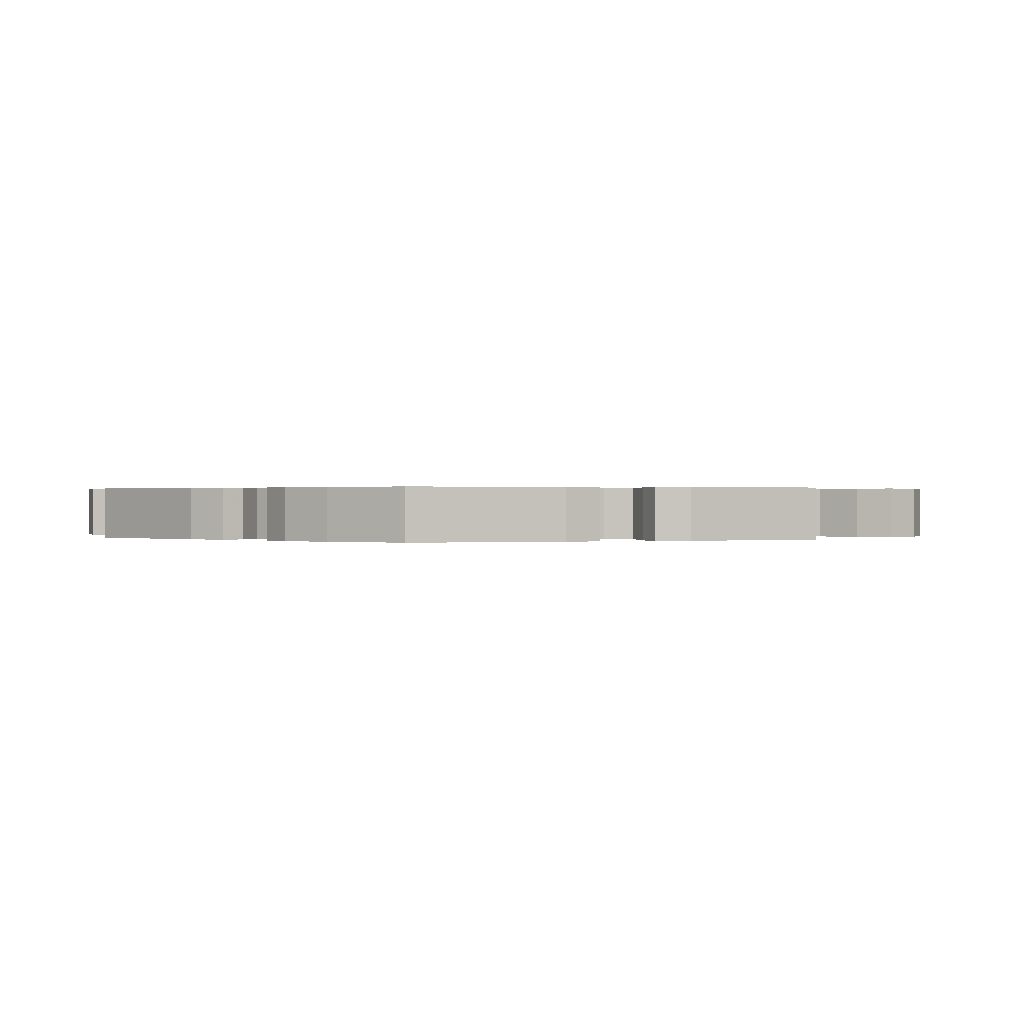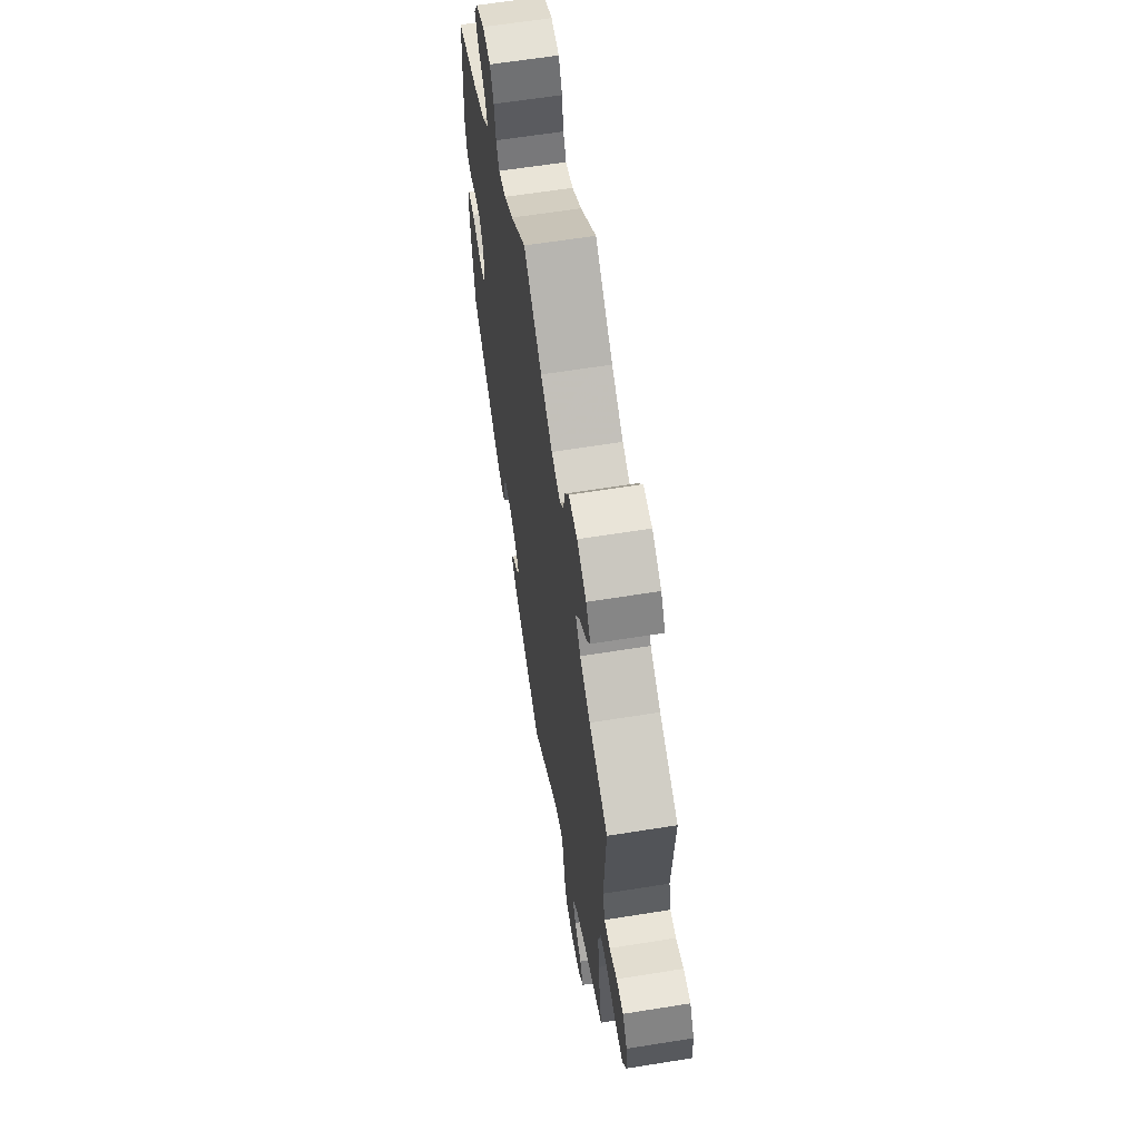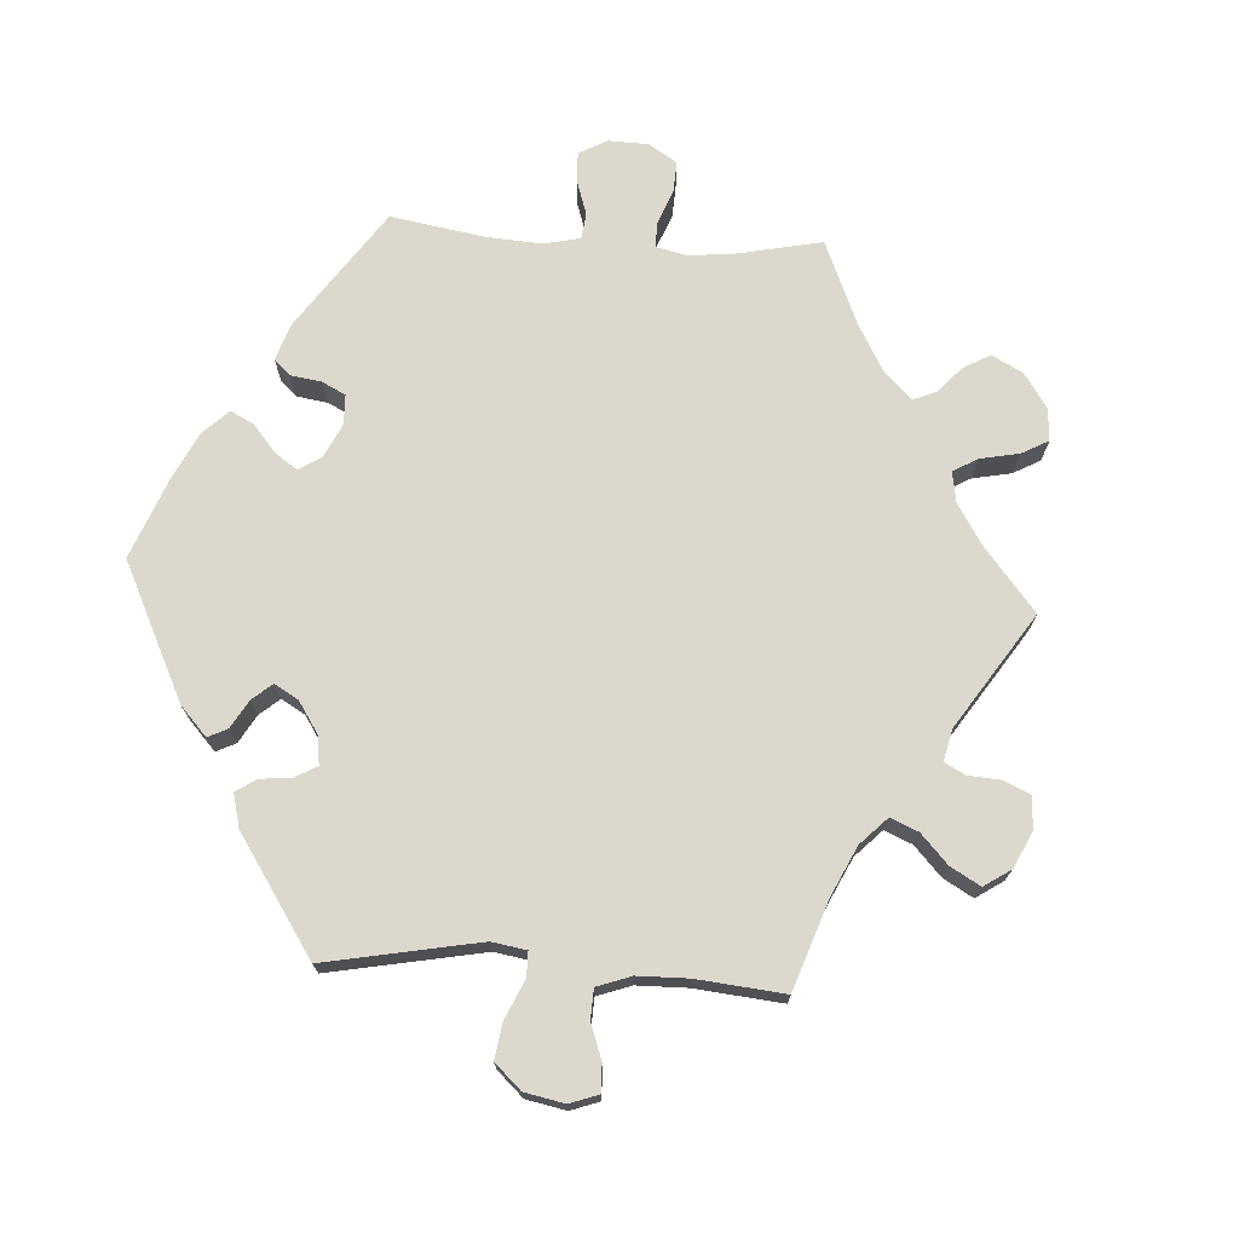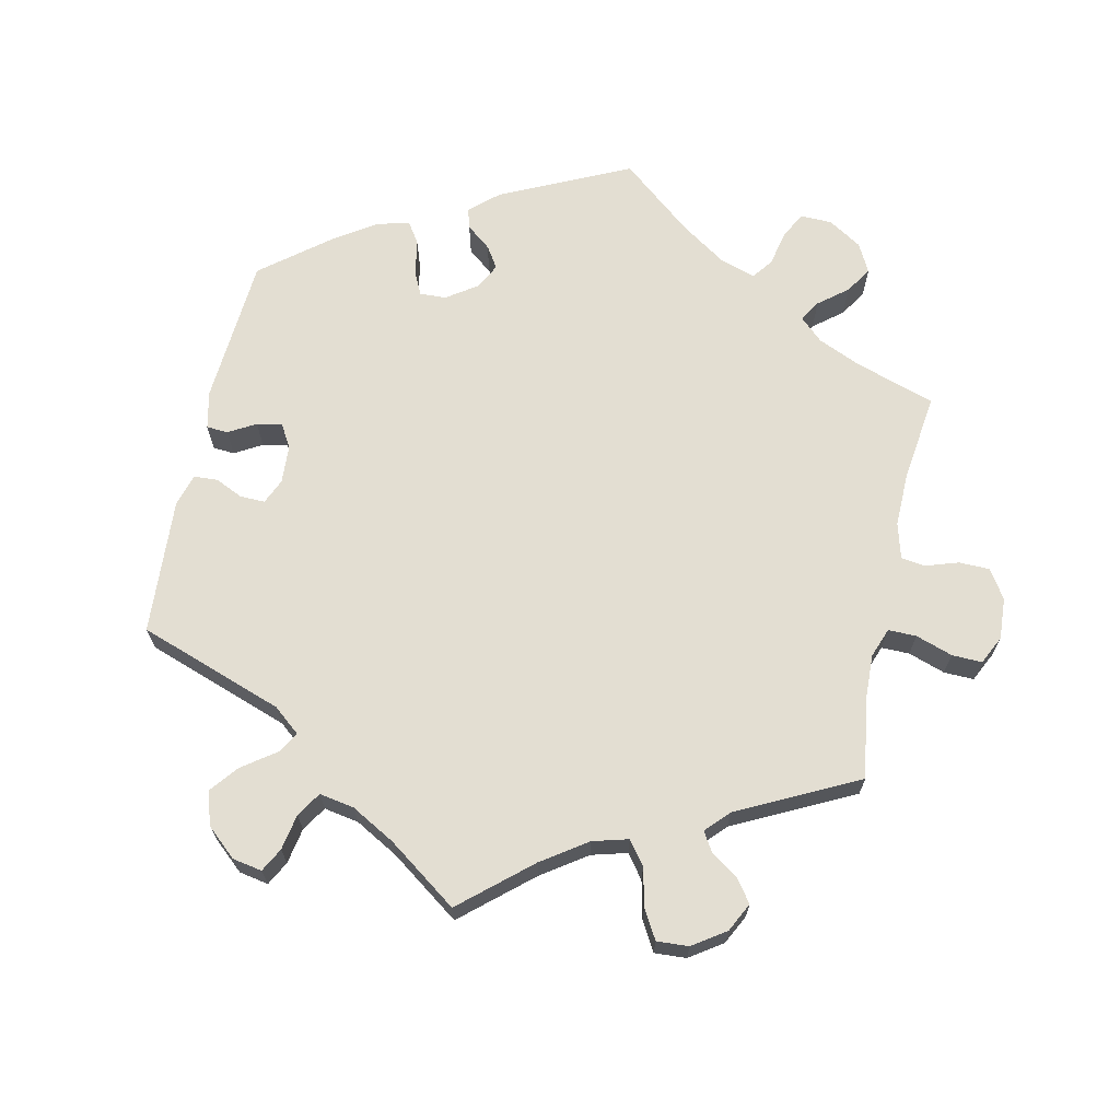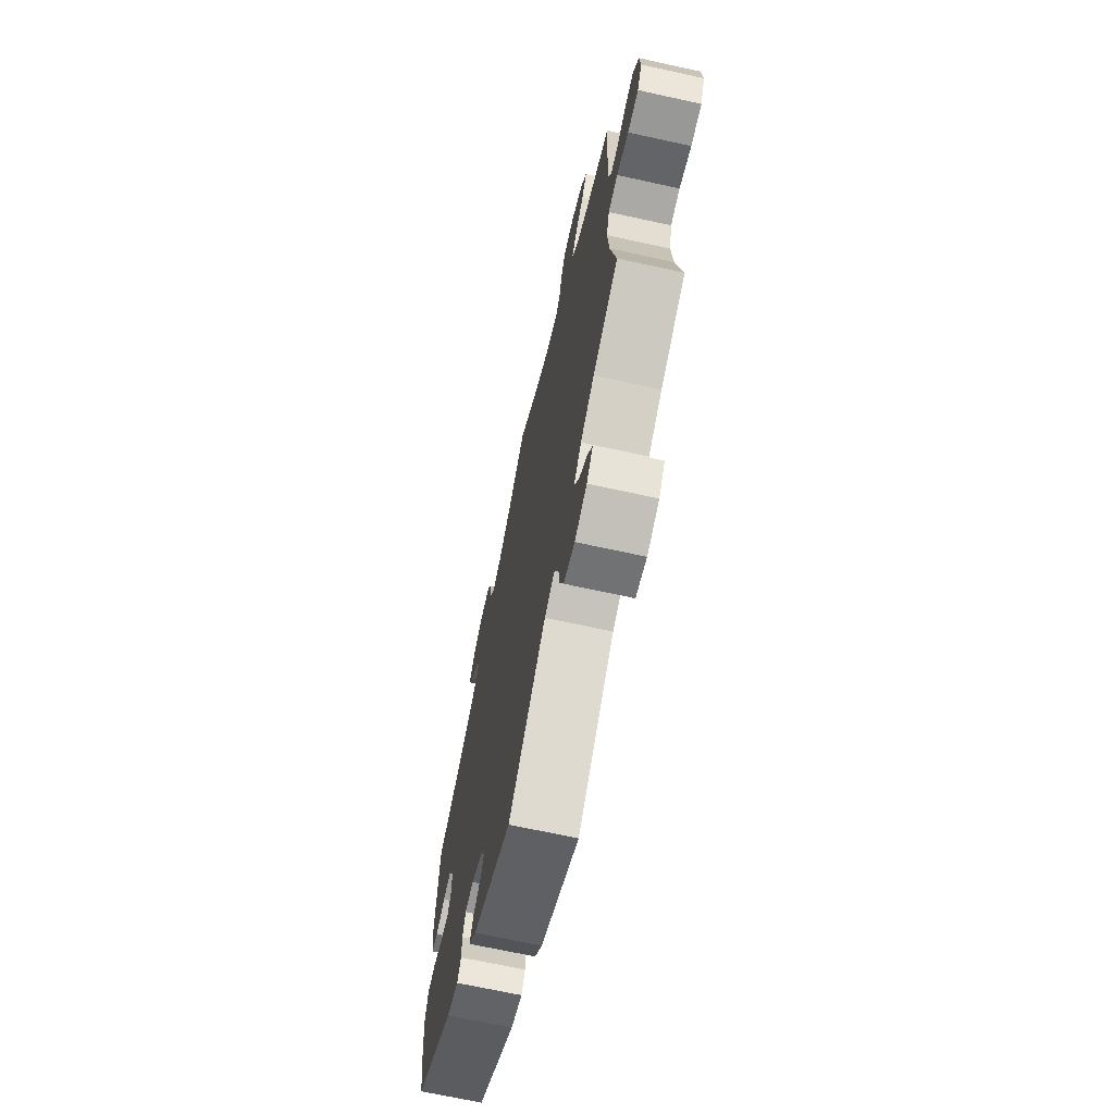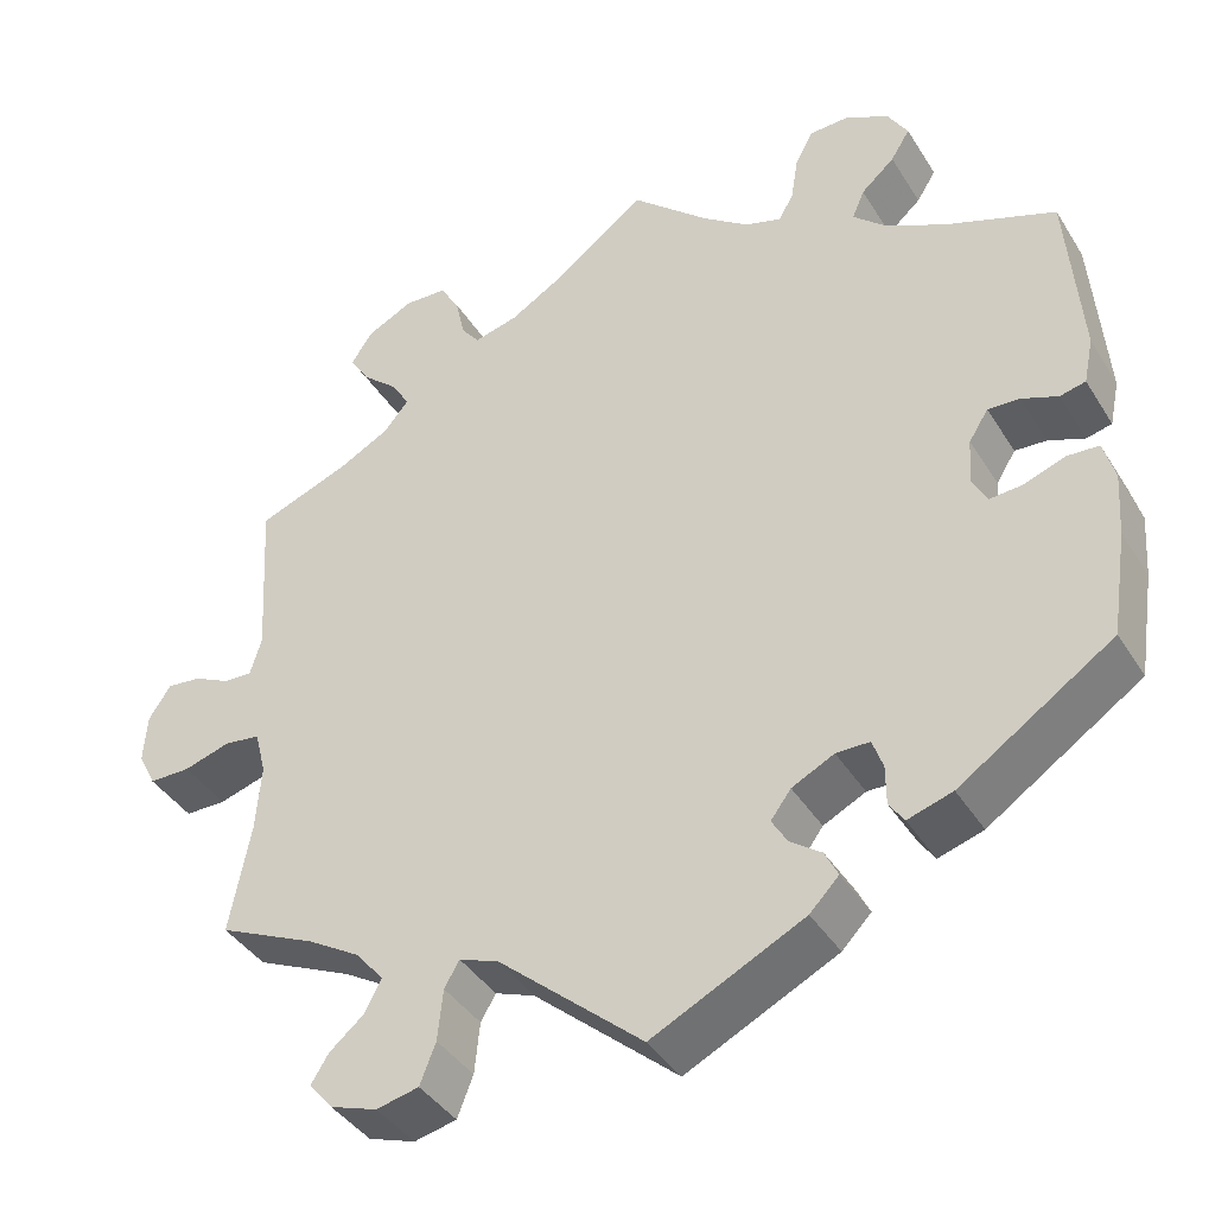
<metadata>
{"format":"obj","ext":"obj","renderer":"f3d","projection":"perspective","resolution":1024,"background":"white","views":[{"elev":0.3,"azim":129.4,"up":"+Y"},{"elev":62.7,"azim":-99.2,"up":"+Z"},{"elev":72.2,"azim":-146.3,"up":"+Y"},{"elev":67.5,"azim":-107.7,"up":"+Y"},{"elev":-68.4,"azim":-102.4,"up":"+Z"},{"elev":-40.2,"azim":29.1,"up":"+Z"}]}
</metadata>
<code>
v -0.477 0.07 -0.164
v -0.471 0.07 -0.088
v -0.484 0.07 -0.038
v -0.525 0.07 -0.033
v -0.577 0.07 -0.049
v -0.624 0.07 -0.049
v -0.644 0.07 -0.009
v -0.64 0.07 0.046
v -0.615 0.07 0.084
v -0.576 0.07 0.08
v -0.535 0.07 0.06
v -0.503 0.07 0.059
v -0.49 0.07 0.102
v -0.501 0.07 0.289
v -0.397 0.07 0.329
v -0.339 0.07 0.36
v -0.311 0.07 0.394
v -0.331 0.07 0.428
v -0.372 0.07 0.464
v -0.394 0.07 0.5
v -0.369 0.07 0.537
v -0.317 0.07 0.563
v -0.269 0.07 0.561
v -0.247 0.07 0.524
v -0.237 0.07 0.477
v -0.216 0.07 0.45
v -0.166 0.07 0.463
v -0.101 0.07 0.502
v -0.001 0.07 0.578
v 0.086 0.07 0.5
v 0.139 0.07 0.461
v 0.181 0.07 0.448
v 0.198 0.07 0.478
v 0.206 0.07 0.529
v 0.226 0.07 0.568
v 0.272 0.07 0.57
v 0.321 0.07 0.544
v 0.344 0.07 0.506
v 0.322 0.07 0.471
v 0.284 0.07 0.437
v 0.27 0.07 0.404
v 0.308 0.07 0.369
v 0.377 0.07 0.335
v 0.5 0.07 0.289
v 0.516 0.07 0.089
v 0.505 0.07 0.037
v 0.476 0.07 0.03
v 0.435 0.07 0.046
v 0.399 0.07 0.048
v 0.377 0.07 0.013
v 0.373 0.07 -0.038
v 0.39 0.07 -0.071
v 0.427 0.07 -0.068
v 0.474 0.07 -0.051
v 0.51 0.07 -0.053
v 0.523 0.07 -0.099
v 0.518 0.07 -0.171
v 0.5 0.07 -0.289
v 0.326 0.07 -0.406
v 0.275 0.07 -0.422
v 0.258 0.07 -0.397
v 0.258 0.07 -0.353
v 0.246 0.07 -0.319
v 0.208 0.07 -0.319
v 0.16 0.07 -0.343
v 0.137 0.07 -0.374
v 0.155 0.07 -0.404
v 0.19 0.07 -0.429
v 0.205 0.07 -0.459
v 0.172 0.07 -0.493
v 0 0.07 -0.578
v -0.163 0.07 -0.437
v -0.208 0.07 -0.42
v -0.225 0.07 -0.449
v -0.231 0.07 -0.507
v -0.249 0.07 -0.553
v -0.297 0.07 -0.564
v -0.35 0.07 -0.546
v -0.377 0.07 -0.514
v -0.357 0.07 -0.482
v -0.318 0.07 -0.449
v -0.299 0.07 -0.413
v -0.331 0.07 -0.375
v -0.391 0.07 -0.339
v -0.501 0.07 -0.289
v -0.477 0 -0.164
v -0.471 0 -0.088
v -0.484 0 -0.038
v -0.525 0 -0.033
v -0.577 0 -0.049
v -0.624 0 -0.049
v -0.644 0 -0.009
v -0.64 0 0.046
v -0.615 0 0.084
v -0.576 0 0.08
v -0.535 0 0.06
v -0.503 0 0.059
v -0.49 0 0.102
v -0.501 0 0.289
v -0.397 0 0.329
v -0.339 0 0.36
v -0.311 0 0.394
v -0.331 0 0.428
v -0.372 0 0.464
v -0.394 0 0.5
v -0.369 0 0.537
v -0.317 0 0.563
v -0.269 0 0.561
v -0.247 0 0.524
v -0.237 0 0.477
v -0.216 0 0.45
v -0.166 0 0.463
v -0.101 0 0.502
v -0.001 0 0.578
v 0.086 0 0.5
v 0.139 0 0.461
v 0.181 0 0.448
v 0.198 0 0.478
v 0.206 0 0.529
v 0.226 0 0.568
v 0.272 0 0.57
v 0.321 0 0.544
v 0.344 0 0.506
v 0.322 0 0.471
v 0.284 0 0.437
v 0.27 0 0.404
v 0.308 0 0.369
v 0.377 0 0.335
v 0.5 0 0.289
v 0.516 0 0.089
v 0.505 0 0.037
v 0.476 0 0.03
v 0.435 0 0.046
v 0.399 0 0.048
v 0.377 0 0.013
v 0.373 0 -0.038
v 0.39 0 -0.071
v 0.427 0 -0.068
v 0.474 0 -0.051
v 0.51 0 -0.053
v 0.523 0 -0.099
v 0.518 0 -0.171
v 0.5 0 -0.289
v 0.326 0 -0.406
v 0.275 0 -0.422
v 0.258 0 -0.397
v 0.258 0 -0.353
v 0.246 0 -0.319
v 0.208 0 -0.319
v 0.16 0 -0.343
v 0.137 0 -0.374
v 0.155 0 -0.404
v 0.19 0 -0.429
v 0.205 0 -0.459
v 0.172 0 -0.493
v 0 0 -0.578
v -0.163 0 -0.437
v -0.208 0 -0.42
v -0.225 0 -0.449
v -0.231 0 -0.507
v -0.249 0 -0.553
v -0.297 0 -0.564
v -0.35 0 -0.546
v -0.377 0 -0.514
v -0.357 0 -0.482
v -0.318 0 -0.449
v -0.299 0 -0.413
v -0.331 0 -0.375
v -0.391 0 -0.339
v -0.501 0 -0.289
f 84 85 1
f 83 84 1 2
f 82 83 2 3
f 78 79 80 81
f 78 81 82
f 77 78 82
f 74 75 76 77
f 73 74 77 82
f 69 70 71 72
f 67 68 69 72
f 66 67 72 73
f 65 66 73 82
f 59 60 61 62
f 59 62 63
f 58 59 63
f 57 58 63 64
f 53 54 55 56
f 52 53 56 57
f 45 46 47 48
f 43 44 45 48
f 42 43 48 49
f 41 42 49 50
f 37 38 39 40
f 37 40 41
f 36 37 41
f 33 34 35 36
f 32 33 36 41
f 31 32 41 50
f 28 29 30
f 27 28 30 31
f 26 27 31 50
f 22 23 24 25
f 22 25 26
f 21 22 26
f 18 19 20 21
f 17 18 21 26
f 16 17 26 50
f 13 14 15
f 12 13 15 16
f 8 9 10 11
f 8 11 12
f 7 8 12
f 4 5 6 7
f 3 4 7 12
f 64 65 82 3
f 52 57 64 3
f 12 16 50 51
f 3 12 51 52
f 86 170 169
f 87 86 169 168
f 88 87 168 167
f 166 165 164 163
f 167 166 163
f 167 163 162
f 162 161 160 159
f 167 162 159 158
f 157 156 155 154
f 157 154 153 152
f 158 157 152 151
f 167 158 151 150
f 147 146 145 144
f 148 147 144
f 148 144 143
f 149 148 143 142
f 141 140 139 138
f 142 141 138 137
f 133 132 131 130
f 133 130 129 128
f 134 133 128 127
f 135 134 127 126
f 125 124 123 122
f 126 125 122
f 126 122 121
f 121 120 119 118
f 126 121 118 117
f 135 126 117 116
f 115 114 113
f 116 115 113 112
f 135 116 112 111
f 110 109 108 107
f 111 110 107
f 111 107 106
f 106 105 104 103
f 111 106 103 102
f 135 111 102 101
f 100 99 98
f 101 100 98 97
f 96 95 94 93
f 97 96 93
f 97 93 92
f 92 91 90 89
f 97 92 89 88
f 88 167 150 149
f 88 149 142 137
f 136 135 101 97
f 137 136 97 88
f 1 86 87 2
f 2 87 88 3
f 3 88 89 4
f 4 89 90 5
f 5 90 91 6
f 6 91 92 7
f 7 92 93 8
f 8 93 94 9
f 9 94 95 10
f 10 95 96 11
f 11 96 97 12
f 12 97 98 13
f 13 98 99 14
f 14 99 100 15
f 15 100 101 16
f 16 101 102 17
f 17 102 103 18
f 18 103 104 19
f 19 104 105 20
f 20 105 106 21
f 21 106 107 22
f 22 107 108 23
f 23 108 109 24
f 24 109 110 25
f 25 110 111 26
f 26 111 112 27
f 27 112 113 28
f 28 113 114 29
f 29 114 115 30
f 30 115 116 31
f 31 116 117 32
f 32 117 118 33
f 33 118 119 34
f 34 119 120 35
f 35 120 121 36
f 36 121 122 37
f 37 122 123 38
f 38 123 124 39
f 39 124 125 40
f 40 125 126 41
f 41 126 127 42
f 42 127 128 43
f 43 128 129 44
f 44 129 130 45
f 45 130 131 46
f 46 131 132 47
f 47 132 133 48
f 48 133 134 49
f 49 134 135 50
f 50 135 136 51
f 51 136 137 52
f 52 137 138 53
f 53 138 139 54
f 54 139 140 55
f 55 140 141 56
f 56 141 142 57
f 57 142 143 58
f 58 143 144 59
f 59 144 145 60
f 60 145 146 61
f 61 146 147 62
f 62 147 148 63
f 63 148 149 64
f 64 149 150 65
f 65 150 151 66
f 66 151 152 67
f 67 152 153 68
f 68 153 154 69
f 69 154 155 70
f 70 155 156 71
f 71 156 157 72
f 72 157 158 73
f 73 158 159 74
f 74 159 160 75
f 75 160 161 76
f 76 161 162 77
f 77 162 163 78
f 78 163 164 79
f 79 164 165 80
f 80 165 166 81
f 81 166 167 82
f 82 167 168 83
f 83 168 169 84
f 84 169 170 85
f 85 170 86 1

</code>
